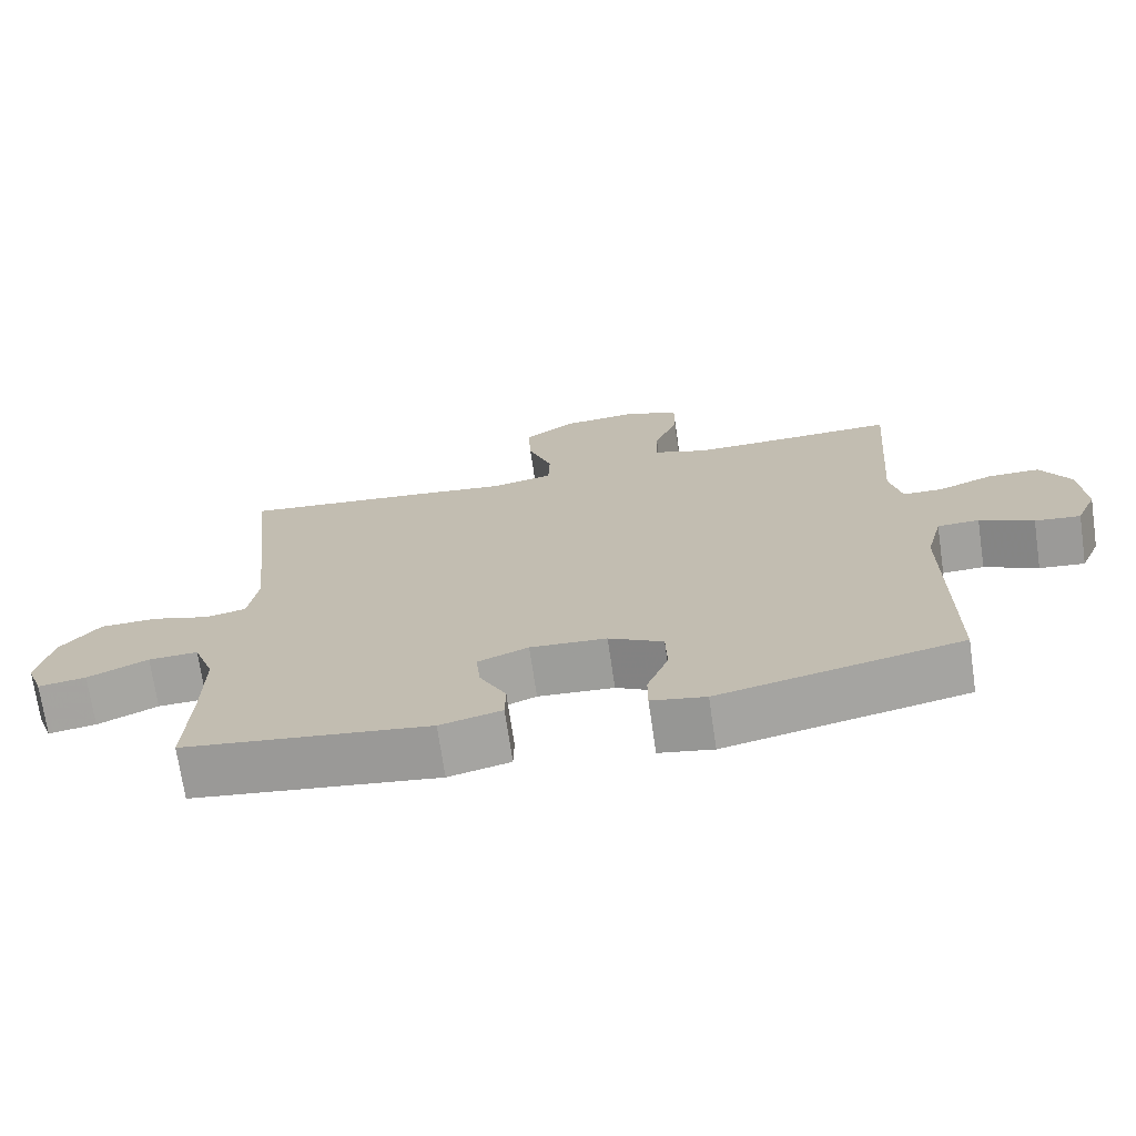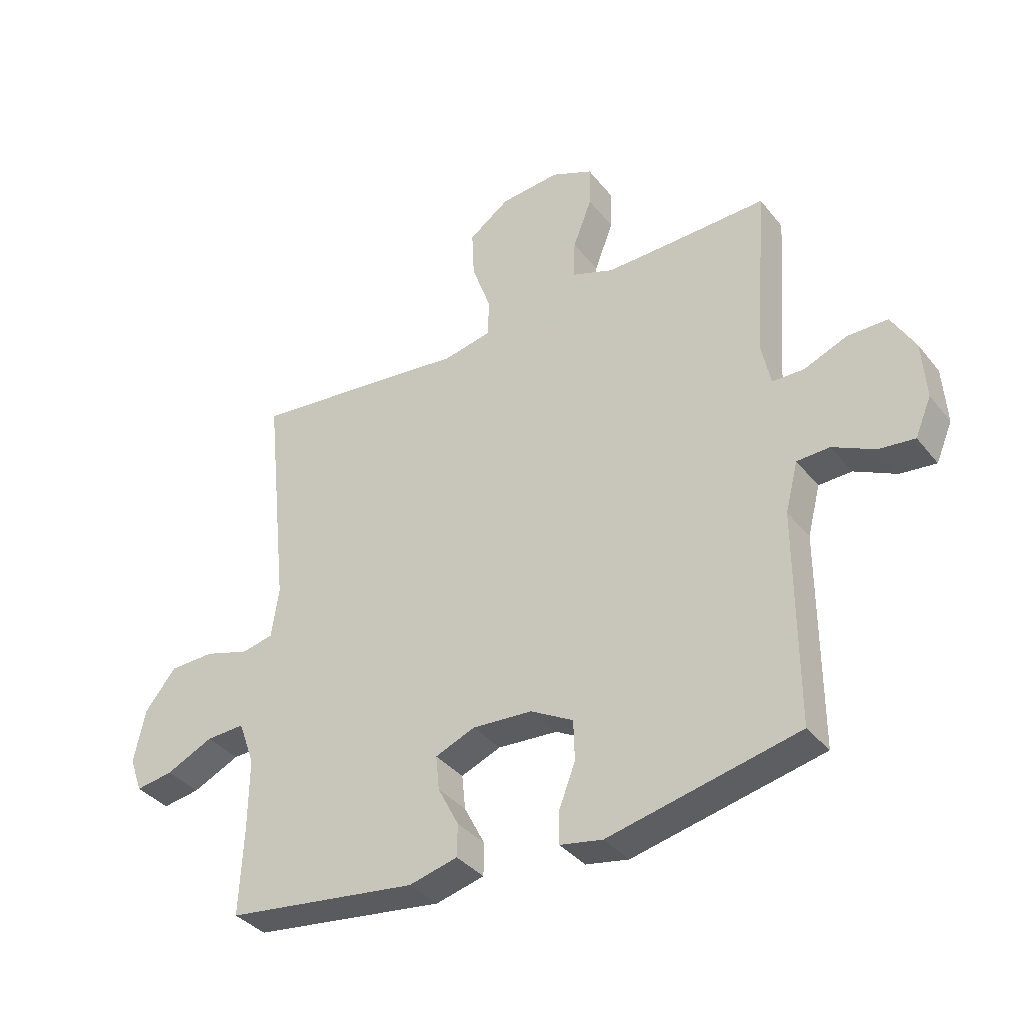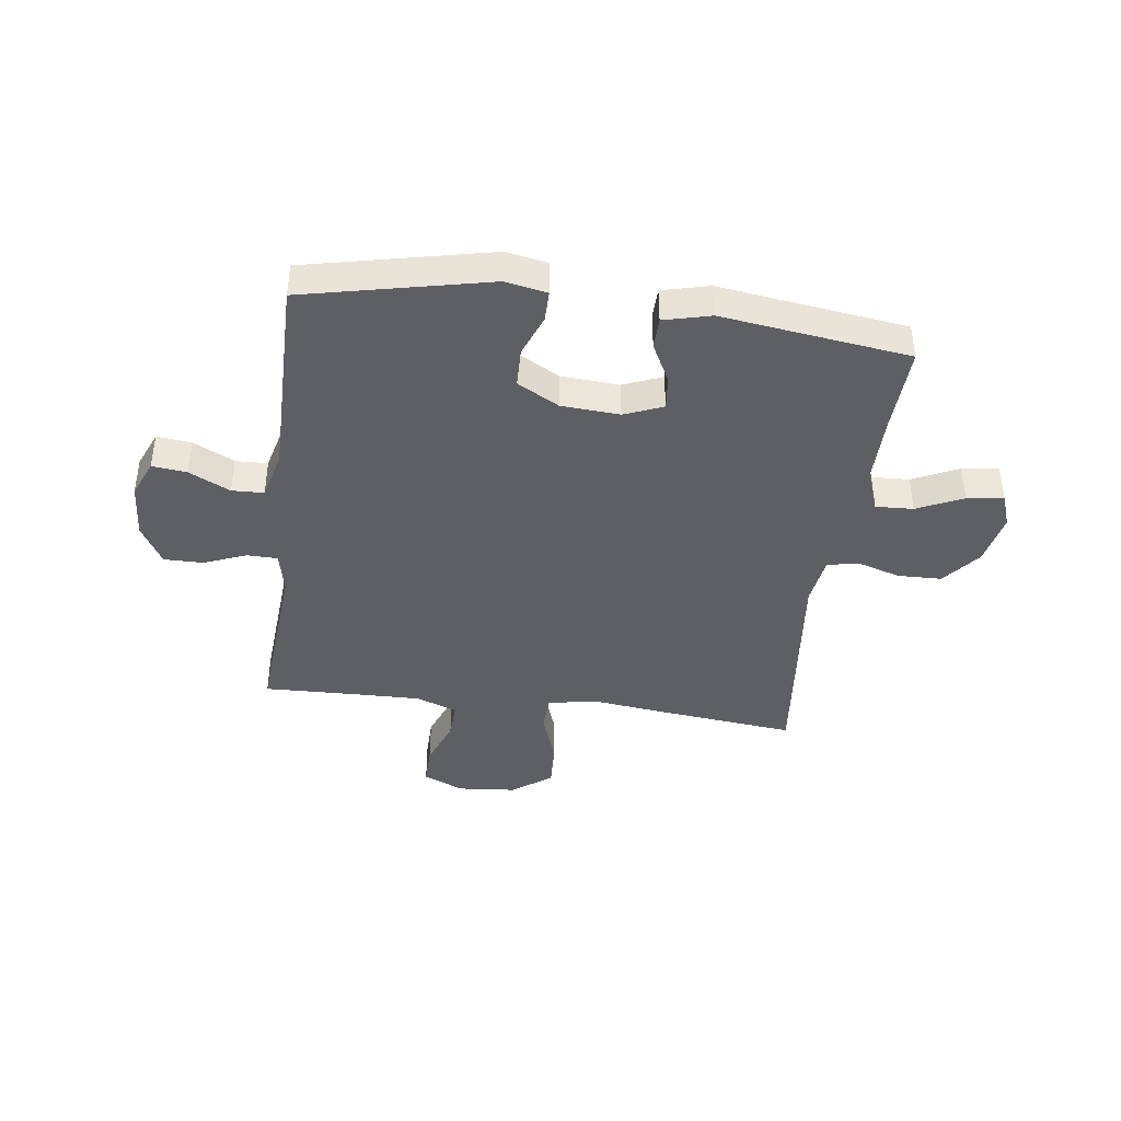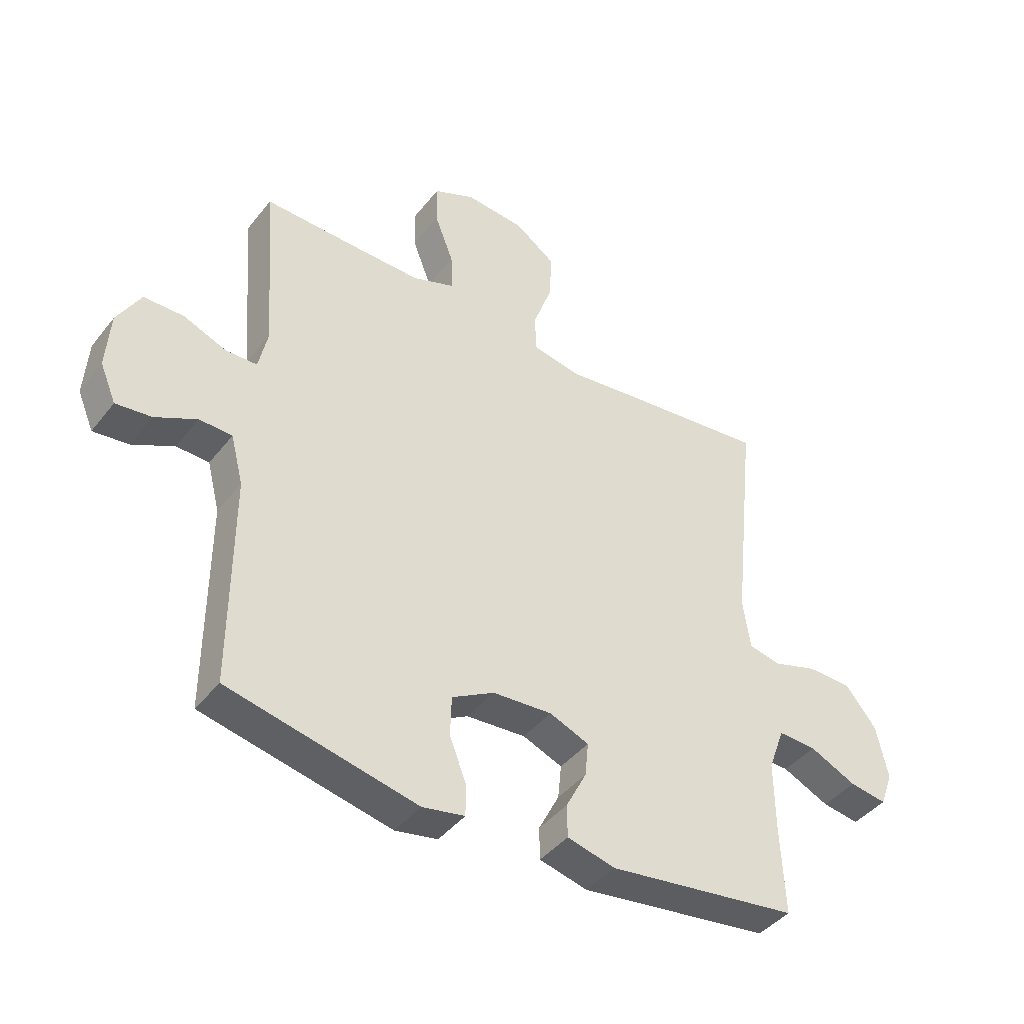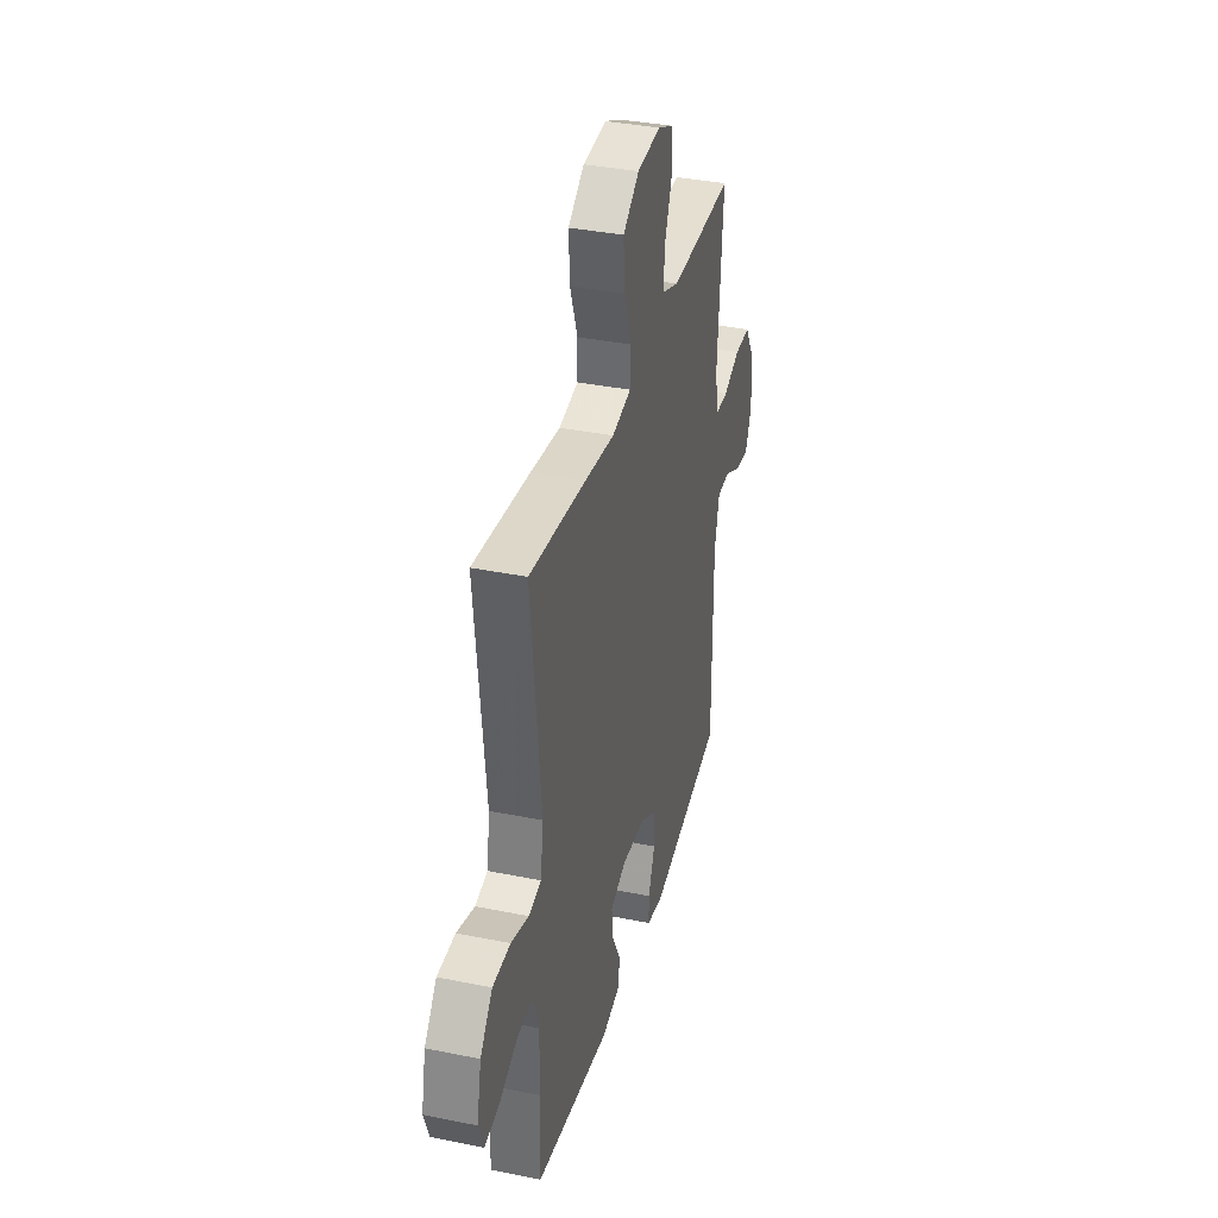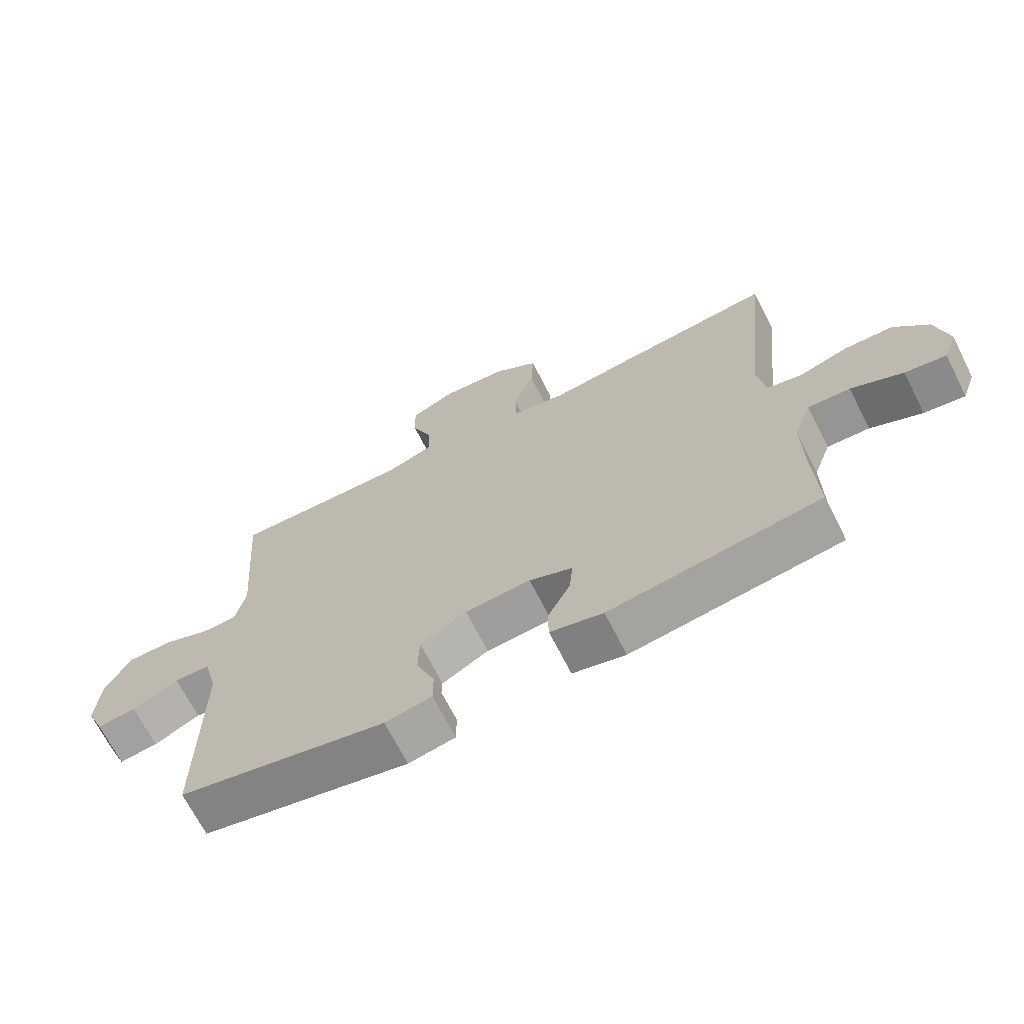
<metadata>
{"format":"obj","ext":"obj","renderer":"f3d","projection":"perspective","resolution":1024,"background":"white","views":[{"elev":-71.5,"azim":8.3,"up":"+Z"},{"elev":-36.8,"azim":33.6,"up":"+Z"},{"elev":-41.3,"azim":172.5,"up":"+Y"},{"elev":-42.2,"azim":145.2,"up":"+Z"},{"elev":36.0,"azim":-75.1,"up":"+Z"},{"elev":-68.9,"azim":-153.1,"up":"+Z"}]}
</metadata>
<code>
v 0.5 0.07 -0.5
v 0.171 0.07 -0.572
v 0.097 0.07 -0.558
v 0.097 0.07 -0.503
v 0.126 0.07 -0.428
v 0.124 0.07 -0.358
v 0.05 0.07 -0.317
v -0.054 0.07 -0.31
v -0.123 0.07 -0.338
v -0.117 0.07 -0.398
v -0.081 0.07 -0.468
v -0.082 0.07 -0.524
v -0.166 0.07 -0.545
v -0.5 0.07 -0.5
v -0.493 0.07 -0.346
v -0.492 0.07 -0.224
v -0.52 0.07 -0.147
v -0.587 0.07 -0.15
v -0.669 0.07 -0.188
v -0.734 0.07 -0.198
v -0.756 0.07 -0.137
v -0.736 0.07 -0.044
v -0.682 0.07 0.023
v -0.604 0.07 0.025
v -0.526 0.07 0.001
v -0.471 0.07 0.013
v -0.458 0.07 0.101
v -0.5 0.07 0.5
v -0.251 0.07 0.473
v -0.119 0.07 0.457
v -0.034 0.07 0.474
v -0.032 0.07 0.54
v -0.065 0.07 0.632
v -0.069 0.07 0.716
v 0.002 0.07 0.767
v 0.106 0.07 0.776
v 0.178 0.07 0.744
v 0.177 0.07 0.672
v 0.144 0.07 0.587
v 0.141 0.07 0.52
v 0.215 0.07 0.493
v 0.331 0.07 0.495
v 0.5 0.07 0.5
v 0.477 0.07 0.197
v 0.493 0.07 0.122
v 0.548 0.07 0.121
v 0.623 0.07 0.151
v 0.693 0.07 0.151
v 0.734 0.07 0.08
v 0.741 0.07 -0.02
v 0.713 0.07 -0.086
v 0.651 0.07 -0.079
v 0.578 0.07 -0.043
v 0.521 0.07 -0.045
v 0.499 0.07 -0.131
v 0.5 0 -0.5
v 0.171 0 -0.572
v 0.097 0 -0.558
v 0.097 0 -0.503
v 0.126 0 -0.428
v 0.124 0 -0.358
v 0.05 0 -0.317
v -0.054 0 -0.31
v -0.123 0 -0.338
v -0.117 0 -0.398
v -0.081 0 -0.468
v -0.082 0 -0.524
v -0.166 0 -0.545
v -0.5 0 -0.5
v -0.493 0 -0.346
v -0.492 0 -0.224
v -0.52 0 -0.147
v -0.587 0 -0.15
v -0.669 0 -0.188
v -0.734 0 -0.198
v -0.756 0 -0.137
v -0.736 0 -0.044
v -0.682 0 0.023
v -0.604 0 0.025
v -0.526 0 0.001
v -0.471 0 0.013
v -0.458 0 0.101
v -0.5 0 0.5
v -0.251 0 0.473
v -0.119 0 0.457
v -0.034 0 0.474
v -0.032 0 0.54
v -0.065 0 0.632
v -0.069 0 0.716
v 0.002 0 0.767
v 0.106 0 0.776
v 0.178 0 0.744
v 0.177 0 0.672
v 0.144 0 0.587
v 0.141 0 0.52
v 0.215 0 0.493
v 0.331 0 0.495
v 0.5 0 0.5
v 0.477 0 0.197
v 0.493 0 0.122
v 0.548 0 0.121
v 0.623 0 0.151
v 0.693 0 0.151
v 0.734 0 0.08
v 0.741 0 -0.02
v 0.713 0 -0.086
v 0.651 0 -0.079
v 0.578 0 -0.043
v 0.521 0 -0.045
v 0.499 0 -0.131
f 51 52 53
f 50 51 53
f 49 50 53
f 48 49 53
f 47 48 53
f 46 47 53
f 45 46 53 54
f 44 45 54 55
f 42 43 44
f 55 1 2
f 44 55 2
f 42 44 2
f 41 42 2
f 37 38 39
f 36 37 39
f 35 36 39
f 34 35 39
f 33 34 39
f 32 33 39
f 31 32 39 40
f 27 28 29 30
f 26 27 30 31
f 23 24 25
f 22 23 25
f 21 22 25
f 20 21 25
f 19 20 25
f 18 19 25
f 17 18 25 26
f 31 40 41
f 26 31 41
f 17 26 41
f 16 17 41
f 13 14 15
f 12 13 15
f 11 12 15
f 10 11 15
f 2 3 4 5
f 2 5 6
f 41 2 6
f 9 10 15 16
f 8 9 16 41
f 7 8 41
f 6 7 41
f 108 107 106
f 108 106 105
f 108 105 104
f 108 104 103
f 108 103 102
f 108 102 101
f 109 108 101 100
f 110 109 100 99
f 99 98 97
f 57 56 110
f 57 110 99
f 57 99 97
f 57 97 96
f 94 93 92
f 94 92 91
f 94 91 90
f 94 90 89
f 94 89 88
f 94 88 87
f 95 94 87 86
f 85 84 83 82
f 86 85 82 81
f 80 79 78
f 80 78 77
f 80 77 76
f 80 76 75
f 80 75 74
f 80 74 73
f 81 80 73 72
f 96 95 86
f 96 86 81
f 96 81 72
f 96 72 71
f 70 69 68
f 70 68 67
f 70 67 66
f 70 66 65
f 60 59 58 57
f 61 60 57
f 61 57 96
f 71 70 65 64
f 96 71 64 63
f 96 63 62
f 96 62 61
f 1 56 57 2
f 2 57 58 3
f 3 58 59 4
f 4 59 60 5
f 5 60 61 6
f 6 61 62 7
f 7 62 63 8
f 8 63 64 9
f 9 64 65 10
f 10 65 66 11
f 11 66 67 12
f 12 67 68 13
f 13 68 69 14
f 14 69 70 15
f 15 70 71 16
f 16 71 72 17
f 17 72 73 18
f 18 73 74 19
f 19 74 75 20
f 20 75 76 21
f 21 76 77 22
f 22 77 78 23
f 23 78 79 24
f 24 79 80 25
f 25 80 81 26
f 26 81 82 27
f 27 82 83 28
f 28 83 84 29
f 29 84 85 30
f 30 85 86 31
f 31 86 87 32
f 32 87 88 33
f 33 88 89 34
f 34 89 90 35
f 35 90 91 36
f 36 91 92 37
f 37 92 93 38
f 38 93 94 39
f 39 94 95 40
f 40 95 96 41
f 41 96 97 42
f 42 97 98 43
f 43 98 99 44
f 44 99 100 45
f 45 100 101 46
f 46 101 102 47
f 47 102 103 48
f 48 103 104 49
f 49 104 105 50
f 50 105 106 51
f 51 106 107 52
f 52 107 108 53
f 53 108 109 54
f 54 109 110 55
f 55 110 56 1

</code>
